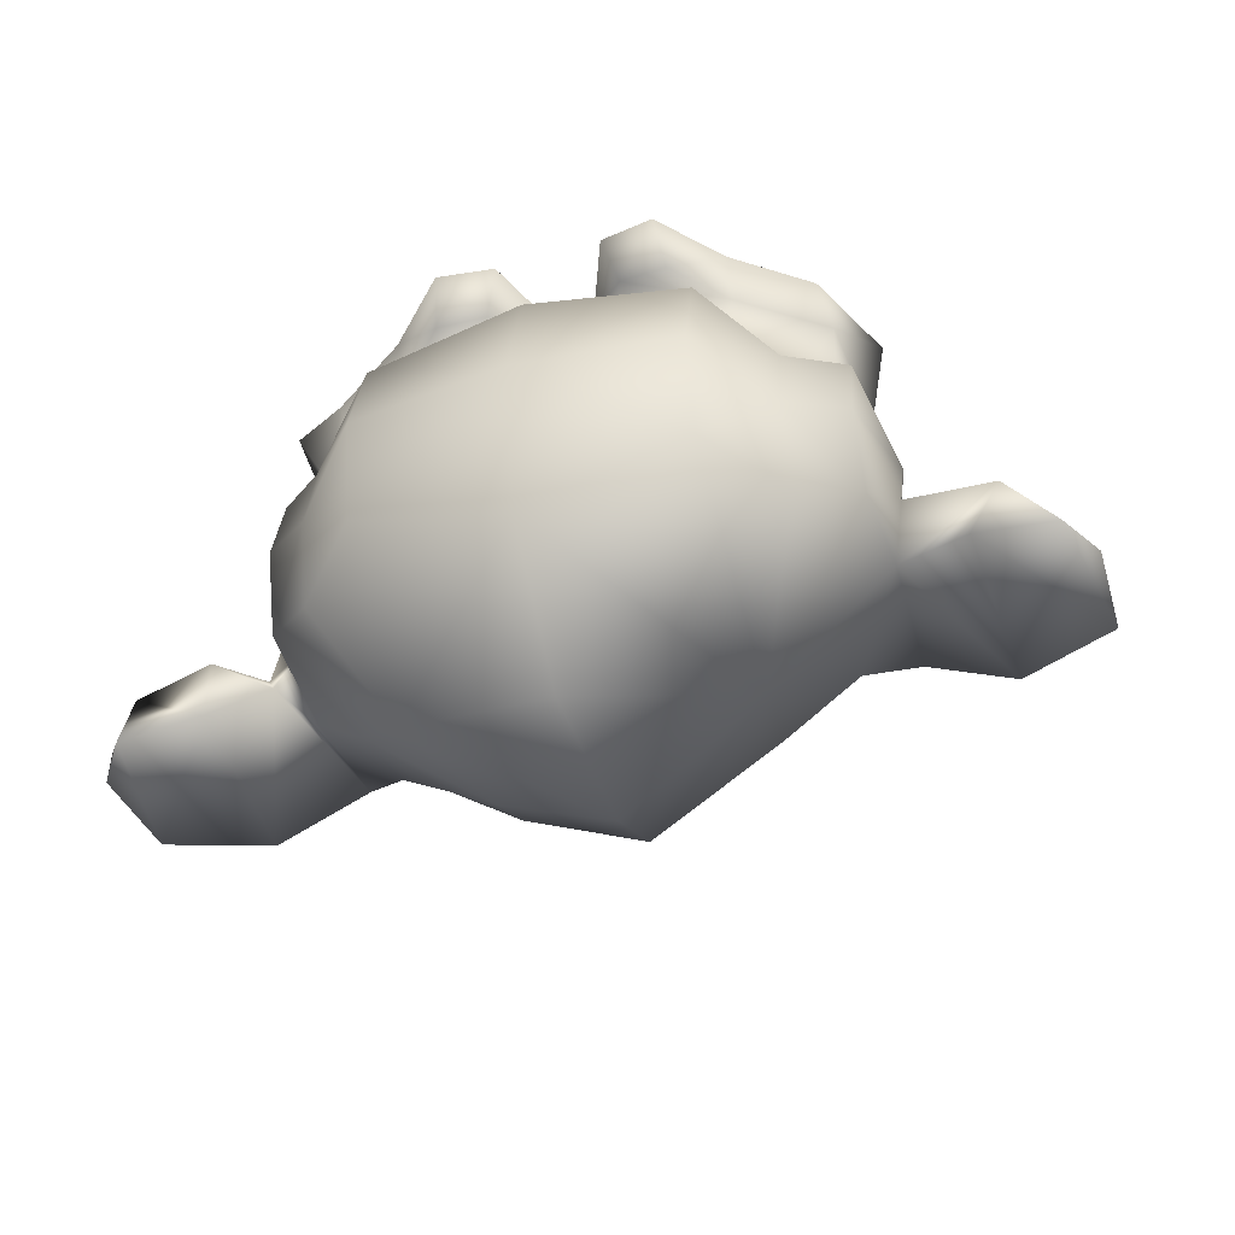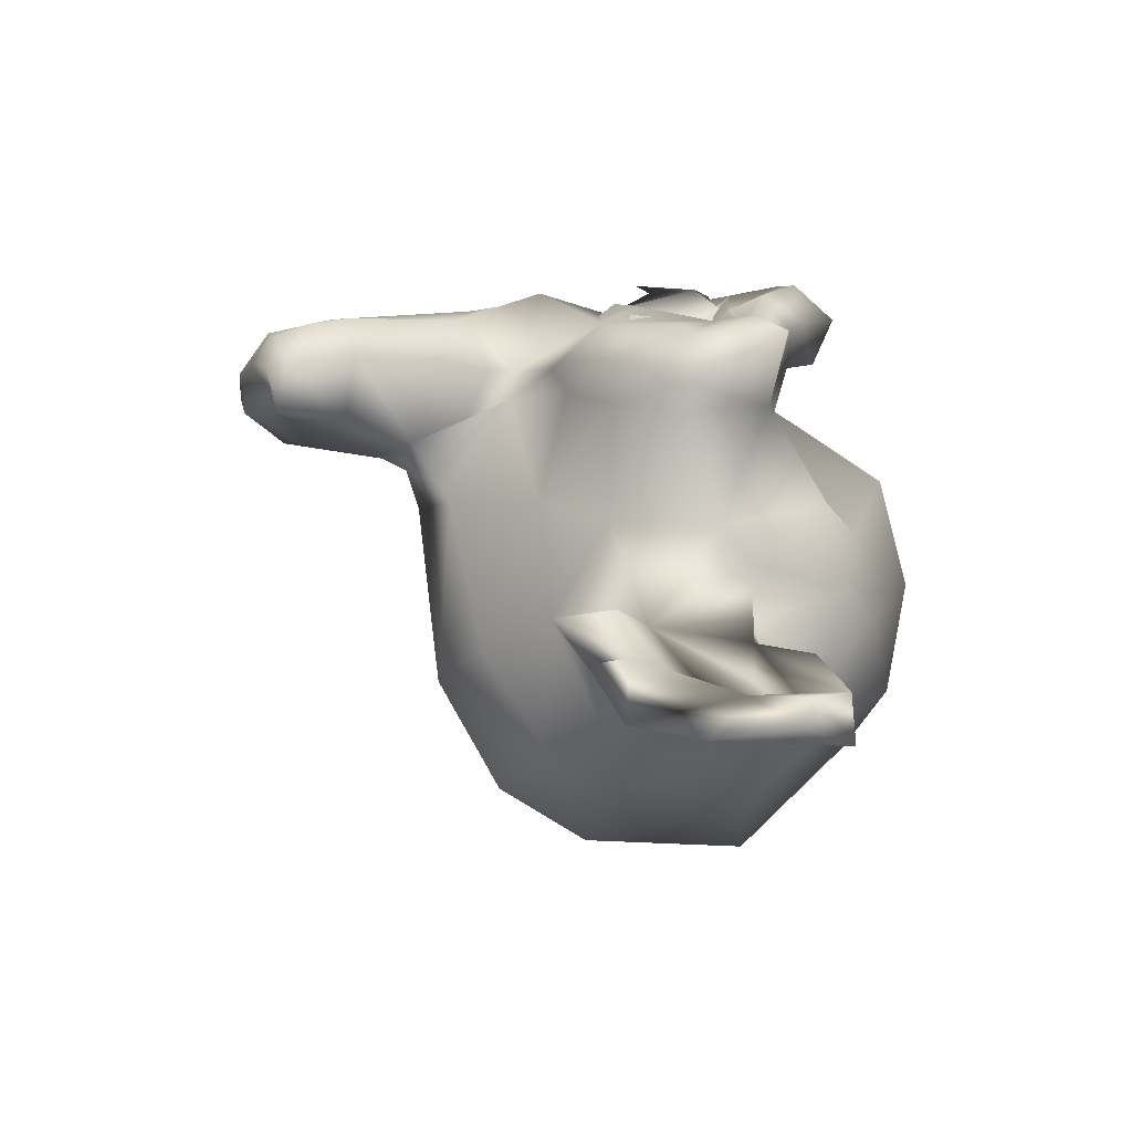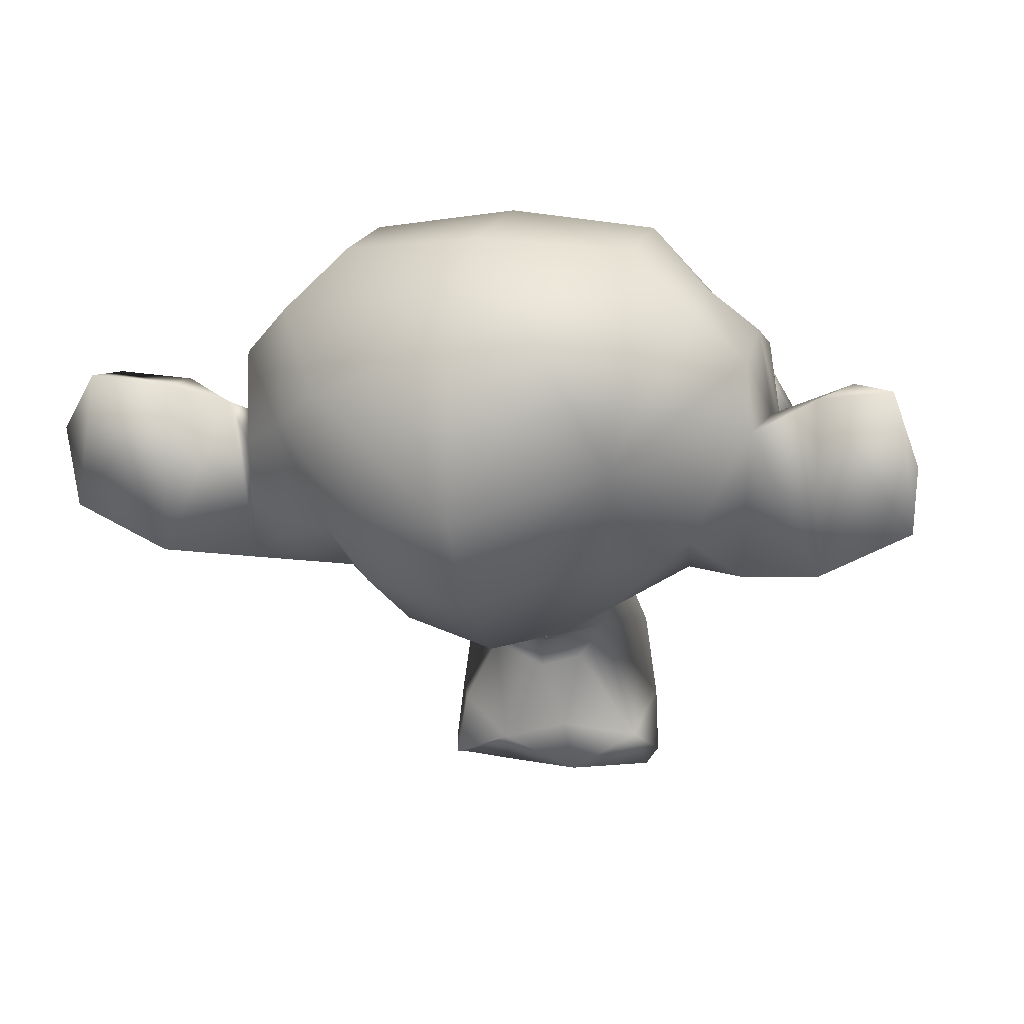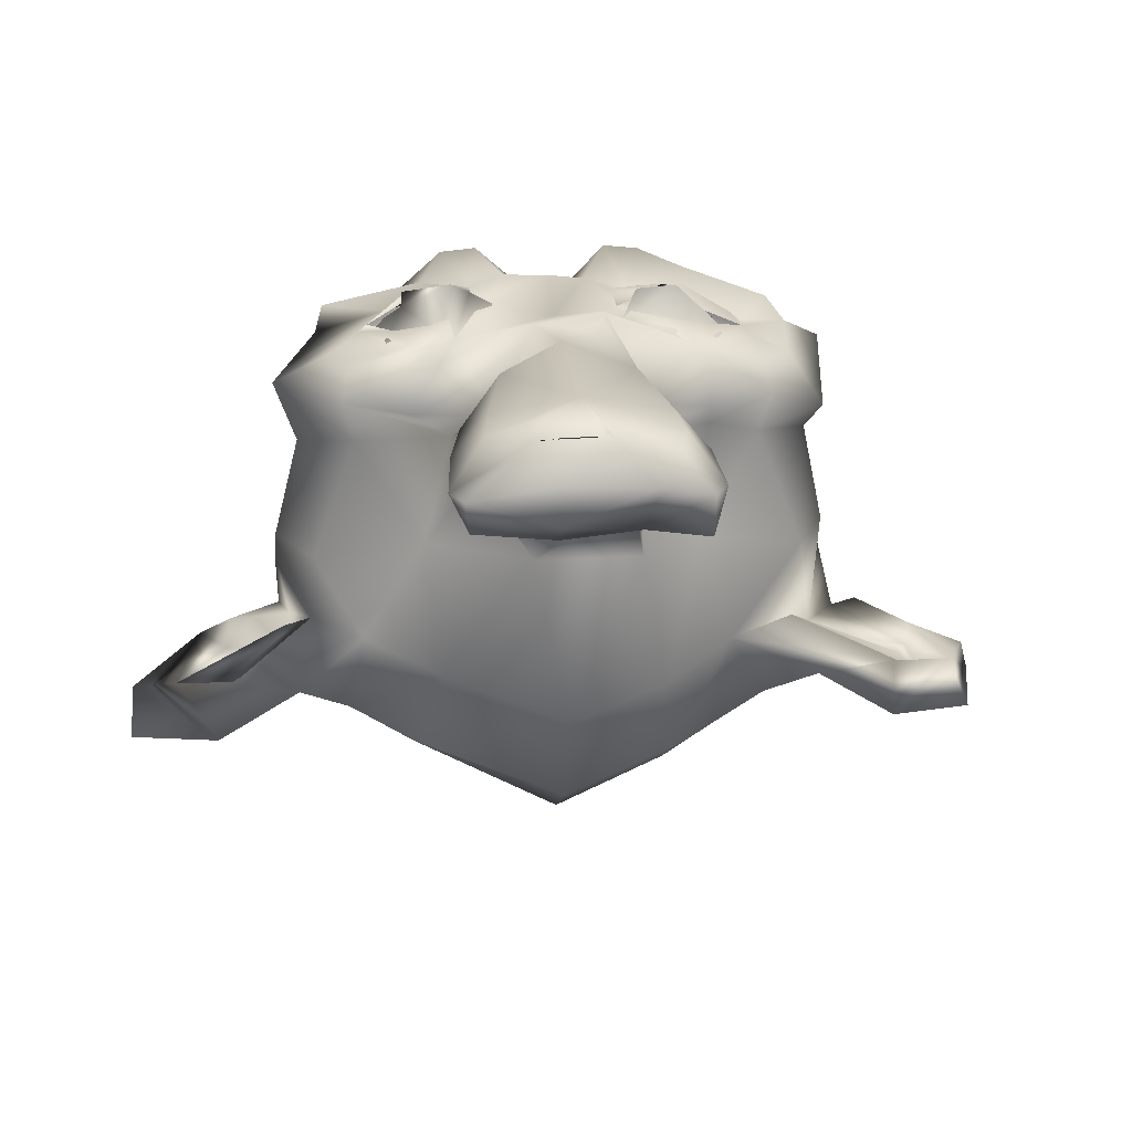
<metadata>
{"format":"obj","ext":"obj","renderer":"f3d","projection":"perspective","resolution":1024,"background":"white","views":[{"elev":-46.8,"azim":-162.0,"up":"+Z"},{"elev":-4.4,"azim":76.2,"up":"+Z"},{"elev":7.8,"azim":-165.3,"up":"+Y"},{"elev":19.7,"azim":-5.5,"up":"+Z"}]}
</metadata>
<code>
v 0.5 0.09375 0.6875
v -0.4502 0.1797 0.7734
v 0.5166 0.1855 0.6807
v -0.5234 0.07422 0.6328
v -0.5938 0.2422 0.6172
v 0.3516 0.03125 0.7188
v 0.3516 -0.02344 0.6172
v -0.3516 0.06836 0.7246
v 0.3916 0.3027 0.7917
v 0.2539 0.2031 0.8027
v 0.2031 0.09375 0.7422
v -0.3008 0.02344 0.707
v -0.2988 0.2637 0.8174
v 0.1562 0.05469 0.6484
v -0.1562 0.05469 0.6484
v 0.2803 0.3906 0.7329
v -0.07812 0.2422 0.6562
v -0.1406 0.2422 0.7422
v -0.2422 0.2422 0.7969
v -0.3203 0.3691 0.7822
v -0.2539 0.4609 0.6582
v 0.3516 0.3594 0.7812
v -0.5 0.3906 0.6875
v 0.5 0.3906 0.6875
v 0.3516 0.5156 0.6172
v -0.5469 0.4375 0.5781
v 0.5469 0.4375 0.5781
v -0.4453 0.3359 0.7812
v 0.2656 0.1562 0.8203
v -0.2461 0.1992 0.8203
v 0.1797 -0.9688 0.5547
v 0.07227 -0.9102 0.666
v -0.08984 -0.9766 0.5664
v 0.3281 -0.9453 0.5234
v 0.2344 -0.9141 0.6328
v -0.1387 -0.8613 0.6577
v 0.3672 -0.8906 0.5312
v 0.2656 -0.8203 0.6641
v -0.2656 -0.8203 0.6641
v -0.3672 -0.8906 0.5312
v 0.3516 -0.6953 0.5703
v 0.25 -0.7031 0.6875
v -0.25 -0.7031 0.6875
v -0.3516 -0.6953 0.5703
v 0.3125 -0.4375 0.5703
v 0.1914 -0.3613 0.7109
v -0.1953 -0.3789 0.7109
v -0.3125 -0.4375 0.5703
v 0.2031 -0.1875 0.5625
v 0.4375 -0.1406 0.5312
v 0.4453 0.007812 0.6719
v -0.4375 -0.1406 0.5312
v -0.2031 -0.1797 0.5312
v 0.6328 -0.03906 0.5391
v -0.6172 0.05469 0.625
v -0.6328 -0.03906 0.5391
v 0.8281 0.1484 0.4453
v 0.7266 0.2031 0.6016
v -0.6758 0.1953 0.625
v -0.8438 0.2891 0.5195
v 0.8594 0.4297 0.5938
v 0.7109 0.4844 0.625
v 0.7422 0.375 0.6562
v -0.6875 0.4141 0.7266
v -0.7109 0.4844 0.625
v 0.4922 0.6016 0.6875
v 0.6875 0.4141 0.7266
v -0.3828 0.5117 0.7695
v -0.4922 0.6016 0.6875
v 0.3203 0.7578 0.7344
v 0.3125 0.6406 0.8359
v -0.3125 0.6406 0.8359
v -0.3203 0.7578 0.7344
v 0.1562 0.7188 0.7578
v -0.2031 0.6172 0.8516
v -0.1562 0.7188 0.7578
v 0.0625 0.4922 0.75
v 0.2031 0.6172 0.8516
v -0.0625 0.4922 0.75
v 0 0.4297 0.7422
v 0.1133 0.3672 0.8047
v 0 0.3516 0.8203
v 0.2617 0.4346 0.7539
v 0.4375 0.5469 0.7969
v 0.6016 0.375 0.6641
v 0.625 0.1875 0.6484
v 0.6172 0.05469 0.625
v 0.375 0.01562 0.7031
v 0.125 -0.1016 0.8125
v -0.08258 -0.1415 0.7896
v 0.1865 0.1523 0.7607
v 0 0.1289 0.7461
v -0.1719 0.2249 0.76
v -0.1172 -0.8359 0.7109
v -0.01892 -0.2891 0.7758
v -0.003174 -0.7085 0.73
v 0.1094 -0.188 0.7769
v 0 -0.1914 0.7734
v -0.2461 -0.2812 0.5547
v 0.2461 -0.2812 0.5547
v -0.05273 -0.8506 0.6621
v 0.09375 -0.7852 0.6875
v 0.04688 -0.8281 0.6543
v 0.1934 0.3164 0.7812
v 0.375 0.0625 0.7422
v -0.375 0.0625 0.7422
v -0.4336 0.03906 0.6875
v 0.4766 0.1016 0.7188
v -0.4766 0.1016 0.7188
v 0.5947 0.2935 0.6636
v -0.582 0.2422 0.6836
v 0.5625 0.3516 0.6953
v -0.4219 0.3984 0.7734
v -0.498 0.3965 0.7104
v 0.3047 0.4258 0.7656
v -0.2734 0.4219 0.7734
v -0.1328 0.4219 0.8086
v 0.3428 0.3857 0.7539
v -0.2456 0.4233 0.7637
v 0.4219 0.3984 0.7734
v -0.4141 0.3906 0.75
v -0.5518 0.3213 0.6855
v 0.375 0.08594 0.7266
v -0.4609 0.1172 0.7031
v -0.375 0.08594 0.7266
v 0.1992 0.2168 0.752
v 0.1094 0.4609 0.6094
v -0.1094 0.4609 0.6094
v 0.1953 0.6641 0.6172
v -0.1953 0.6641 0.6172
v -0.3359 0.6875 0.5938
v 0.3359 0.6875 0.5938
v -0.4844 0.5547 0.5547
v 0.4844 0.5547 0.5547
v 0.7617 0.4062 0.3984
v -0.7383 0.4297 0.4766
v -0.7734 0.1641 0.375
v 0.6016 -0 0.4141
v -0.6016 -0 0.4141
v 0.4375 -0.09375 0.4688
v 0 -0.5703 0.3203
v 0 -0.4844 0.2812
v -0.2109 -0.4199 0.3281
v -0.125 -0.5391 0.3594
v 0.1523 -0.8516 0.4023
v -0.07031 -0.7812 0.3555
v -0.08203 -0.9609 0.4492
v -0.3281 -0.9453 0.5234
v 0.3281 -0.9141 0.3984
v 0.2891 -0.7109 0.3828
v -0.3086 -0.8125 0.3906
v 0.2344 -0.3516 0.4062
v 0.1699 -0.498 0.3418
v -0.3242 -0.1602 0.4688
v -0.2188 -0.2812 0.4297
v 0.209 -0.2129 0.4746
v 0 0.07031 -0.8281
v 0.3359 0.05469 -0.6641
v 0 -0.1953 -0.6719
v -0.4141 -0.0625 -0.543
v -0.4375 0.2188 -0.6543
v 0.3438 -0.1484 -0.5391
v 0 -0.3828 -0.3516
v -0.3633 -0.2539 -0.2383
v 0.2969 -0.3125 -0.2656
v 0.2109 -0.3906 0.1641
v -0.1055 -0.4258 0.1758
v 0.7734 0.1641 0.375
v 0.7344 -0.04688 0.07031
v -0.7344 -0.04688 0.07031
v 0 0.5625 -0.8516
v 0.4609 0.4375 -0.7031
v 0 0.8984 0.2891
v 0.4531 0.8516 0.2344
v 0 0.9844 -0.07812
v -0.4531 0.9297 -0.07031
v -0.4531 0.8516 0.2344
v 0.4531 0.9297 -0.07031
v 0.4531 0.8672 -0.3828
v -0.4531 0.8672 -0.3828
v 0 0.8984 -0.5469
v 0.6797 0.4531 0.4922
v -0.7266 0.4062 0.3359
v 0.6328 0.4531 0.2812
v 0.7969 0.5625 0.125
v -0.7969 0.5625 0.125
v -0.6328 0.4531 0.2812
v 0.6406 0.7031 0.05469
v 0.7969 0.6172 -0.1172
v -0.7969 0.6172 -0.1172
v -0.6406 0.7031 0.05469
v 0.6406 0.75 -0.1953
v 0.7969 0.5391 -0.3594
v -0.7969 0.5391 -0.3594
v -0.6406 0.75 -0.1953
v 0.7734 0.2656 -0.4375
v 0.6172 0.3281 -0.5859
v -0.6406 0.6797 -0.4453
v 0.6406 0.6797 -0.4453
v 0.4609 0.5234 0.4297
v -0.4609 0.5234 0.4297
v 0 0.5703 0.5703
v 0 0.4062 0.6016
v -0.8516 0.2344 0.05469
v 0.8516 0.2344 0.05469
v 0.8594 0.3203 -0.04688
v -0.8594 0.3203 -0.04688
v 0.8203 0.3281 -0.2031
v -0.8555 0.3672 -0.2188
v 0.4062 -0.1719 0.1484
v -0.4062 -0.1719 0.1484
v -0.5938 -0.125 -0.1641
v 0.6406 -0.007812 -0.4297
v -0.6406 -0.007812 -0.4297
v 0.5117 -0.1602 -0.1875
v 0.4844 0.02344 -0.5469
v 1.02 0.4453 -0.3008
v 0.9136 0.3071 -0.269
v -0.9336 0.332 -0.2539
v -1.016 0.4141 -0.2891
v 1.211 0.4727 -0.4062
v 1.352 0.3203 -0.4219
v 1.273 0.1719 -0.418
v 1.035 -0.07031 -0.3164
v 1.071 0.03296 -0.3596
v -0.8281 -0.07031 -0.1328
v -0.8828 -0.02344 -0.2109
v -1.179 0.2393 -0.4321
v 1.172 0.3594 -0.4375
v -1.023 0.3438 -0.3594
v -0.748 -0.04004 -0.1221
v 0.7188 -0.02344 -0.1719
v -0.8203 0.2461 -0.2109
v 0.8203 0.08594 -0.2734
v 0.7867 0.04883 -0.2202
v -0.8295 0.1012 -0.2848
v 1.132 0.2903 -0.4355
v -0.9999 0.05377 -0.3618
v 0.9746 0.2871 -0.373
v 1.188 0.1445 -0.4609
v 0.7891 -0.125 -0.3281
v -0.7891 -0.125 -0.3281
v 1.039 -0.08594 -0.4922
v -1.039 -0.08594 -0.4922
v 1.367 0.2969 -0.5
v -1.312 0.05469 -0.5312
v -1.316 0.2402 -0.4395
v 1.25 0.4688 -0.5469
v -1.25 0.4688 -0.5469
v 1.023 0.4375 -0.4844
v -1.117 0.4746 -0.3594
v -1.023 0.4375 -0.4844
v 0.8594 0.3828 -0.3828
v 1.312 0.05469 -0.5312
v -0.8164 0.3242 -0.4102
v 0.4609 0.1172 0.7031
f 1 6 7
f 3 9 6
f 9 10 11
f 12 13 8
f 6 11 14
f 15 12 8
f 11 16 14
f 17 18 15
f 18 19 12
f 21 20 17
f 22 9 16
f 23 20 21
f 16 24 25
f 26 23 21
f 24 3 27
f 9 3 24
f 5 2 23
f 28 20 2
f 22 16 9
f 16 10 9
f 30 19 13
f 30 13 19
f 9 10 29
f 20 28 13
f 28 2 13
f 31 32 33
f 32 36 33
f 34 35 31
f 37 38 35
f 36 39 40
f 41 42 38
f 39 43 44
f 45 46 42
f 43 47 48
f 49 50 51
f 12 52 53
f 50 54 51
f 55 56 12
f 54 57 58
f 59 60 56
f 57 61 58
f 114 60 59
f 61 62 63
f 64 65 114
f 62 66 67
f 68 69 64
f 66 70 71
f 72 73 69
f 70 74 71
f 75 76 72
f 74 77 78
f 117 79 75
f 77 80 81
f 82 80 117
f 75 119 117
f 72 68 119
f 85 67 83
f 68 64 114
f 110 63 85
f 86 58 110
f 51 87 86
f 55 12 107
f 11 89 51
f 11 91 92
f 92 93 12
f 82 117 93
f 81 82 92
f 92 82 93
f 36 94 39
f 46 95 96
f 96 38 42
f 43 39 96
f 90 95 97
f 90 97 89
f 97 95 46
f 45 100 46
f 95 99 47
f 49 89 46
f 95 90 53
f 32 96 102
f 36 32 103
f 36 103 101
f 103 96 36
f 81 91 104
f 83 81 104
f 11 88 105
f 106 107 12
f 88 51 108
f 51 86 110
f 111 59 107
f 111 114 59
f 122 114 111
f 85 83 112
f 113 114 122
f 116 119 68
f 115 104 118
f 119 116 114
f 120 115 118
f 119 114 121
f 112 120 110
f 121 113 122
f 122 111 109
f 105 108 123
f 124 109 125
f 125 106 93
f 104 91 126
f 80 77 127
f 128 79 80
f 77 74 129
f 130 76 79
f 74 70 129
f 131 73 130
f 70 66 132
f 133 69 131
f 66 62 134
f 136 65 133
f 62 61 135
f 136 60 65
f 61 57 135
f 137 60 136
f 57 54 138
f 139 56 60
f 54 50 140
f 154 52 56
f 141 142 153
f 143 142 144
f 146 141 145
f 144 141 146
f 147 146 145
f 31 33 147
f 34 31 145
f 147 33 148
f 37 34 149
f 151 148 40
f 41 37 150
f 151 40 44
f 150 145 153
f 144 146 151
f 150 149 145
f 147 151 146
f 45 41 153
f 143 44 48
f 154 155 99
f 45 152 100
f 155 143 99
f 49 100 156
f 154 99 53
f 49 156 50
f 154 53 52
f 157 158 159
f 160 161 159
f 159 162 163
f 164 160 163
f 163 165 166
f 167 164 163
f 167 166 153
f 152 153 156
f 167 143 155
f 168 138 169
f 170 139 137
f 171 172 157
f 173 174 175
f 176 177 175
f 175 178 179
f 180 176 175
f 181 179 172
f 161 180 181
f 184 135 185
f 186 183 187
f 188 185 189
f 190 186 191
f 192 189 193
f 194 190 195
f 196 197 193
f 198 161 194
f 172 179 199
f 198 180 161
f 179 178 192
f 195 176 180
f 178 174 188
f 191 177 176
f 174 200 184
f 187 201 177
f 134 182 200
f 187 136 201
f 202 200 173
f 177 201 173
f 127 129 134
f 131 130 133
f 127 134 200
f 201 133 128
f 203 127 202
f 202 128 203
f 204 137 183
f 205 206 185
f 186 207 204
f 206 208 189
f 190 209 207
f 196 193 208
f 190 194 209
f 166 165 210
f 169 210 215
f 164 211 212
f 138 140 210
f 211 154 139
f 156 166 210
f 211 167 155
f 196 213 197
f 160 214 161
f 172 197 158
f 160 164 214
f 165 162 215
f 158 216 162
f 219 209 220
f 223 225 224
f 227 238 228
f 223 240 225
f 221 229 223
f 217 218 221
f 228 230 251
f 169 215 235
f 215 225 232
f 205 169 235
f 231 170 204
f 219 233 209
f 231 227 226
f 236 233 219
f 206 218 208
f 206 235 218
f 236 231 233
f 238 227 231
f 236 219 230
f 229 218 239
f 236 230 228
f 240 229 237
f 240 237 235
f 228 238 236
f 224 225 241
f 242 231 228
f 223 224 243
f 244 228 247
f 222 223 245
f 221 222 248
f 217 221 250
f 249 251 252
f 218 217 253
f 252 251 255
f 250 243 253
f 242 244 255
f 250 248 254
f 246 249 252
f 248 245 254
f 246 247 249
f 196 208 253
f 196 253 241
f 215 213 241
f 242 214 212
f 5 4 2
f 3 1 7
f 1 3 6
f 4 8 2
f 6 9 11
f 7 6 14
f 18 12 15
f 10 16 11
f 19 13 12
f 18 20 19
f 20 18 17
f 9 24 16
f 24 27 25
f 5 23 26
f 2 20 23
f 19 20 13
f 29 10 9
f 13 2 8
f 35 32 31
f 36 148 33
f 34 37 35
f 148 36 40
f 37 41 38
f 40 39 44
f 41 45 42
f 44 43 48
f 89 49 51
f 90 12 53
f 54 87 51
f 56 52 12
f 87 54 58
f 55 59 56
f 61 63 58
f 62 67 63
f 65 60 114
f 66 84 67
f 69 65 64
f 84 66 71
f 68 72 69
f 74 78 71
f 76 73 72
f 77 81 78
f 79 76 75
f 80 82 81
f 80 79 117
f 83 78 81
f 78 83 71
f 75 72 119
f 84 71 83
f 67 84 83
f 63 67 85
f 58 63 110
f 87 58 86
f 55 107 59
f 88 11 51
f 89 11 92
f 90 92 12
f 91 81 92
f 35 96 32
f 96 35 38
f 94 96 39
f 42 46 96
f 43 96 47
f 92 90 89
f 89 97 46
f 96 95 47
f 99 48 47
f 100 49 46
f 99 95 53
f 36 96 94
f 103 32 102
f 96 103 102
f 36 101 103
f 93 117 119
f 91 11 105
f 93 106 12
f 105 88 108
f 106 109 107
f 108 51 110
f 109 111 107
f 85 112 110
f 83 120 112
f 120 83 115
f 114 116 68
f 115 83 104
f 114 113 121
f 120 118 110
f 256 108 110
f 124 122 109
f 108 256 123
f 109 106 125
f 105 123 91
f 118 104 126
f 203 80 127
f 203 128 80
f 127 77 129
f 128 130 79
f 70 132 129
f 73 76 130
f 66 134 132
f 69 73 131
f 62 182 134
f 65 69 133
f 182 62 135
f 57 168 135
f 168 57 138
f 137 139 60
f 138 54 140
f 139 154 56
f 142 141 144
f 141 153 145
f 145 31 147
f 149 34 145
f 151 147 148
f 150 37 149
f 153 41 150
f 143 151 44
f 143 144 151
f 152 45 153
f 152 156 100
f 143 48 99
f 156 140 50
f 158 162 159
f 161 157 159
f 162 165 163
f 160 159 163
f 167 163 166
f 142 167 153
f 142 143 167
f 153 166 156
f 205 168 169
f 204 170 137
f 172 158 157
f 161 171 157
f 174 178 175
f 177 173 175
f 181 175 179
f 181 180 175
f 171 181 172
f 171 161 181
f 184 182 135
f 187 183 136
f 188 184 185
f 191 186 187
f 192 188 189
f 195 190 191
f 199 192 193
f 198 194 195
f 197 199 193
f 161 255 194
f 197 172 199
f 199 179 192
f 198 195 180
f 192 178 188
f 195 191 176
f 188 174 184
f 191 187 177
f 182 184 200
f 136 133 201
f 200 174 173
f 201 202 173
f 129 132 134
f 130 128 133
f 202 127 200
f 202 201 128
f 168 205 135
f 137 136 183
f 135 205 185
f 183 186 204
f 185 206 189
f 186 190 207
f 193 189 208
f 194 255 209
f 165 215 210
f 164 167 211
f 211 170 212
f 169 138 210
f 170 211 139
f 210 140 156
f 211 155 154
f 213 216 197
f 214 255 161
f 197 216 158
f 215 216 213
f 164 212 214
f 162 216 215
f 209 251 220
f 221 223 222
f 231 226 228
f 226 227 228
f 229 240 223
f 228 251 247
f 218 229 221
f 230 220 251
f 230 219 220
f 215 232 235
f 212 170 231
f 206 205 235
f 207 231 204
f 235 232 225
f 236 238 231
f 233 207 209
f 231 207 233
f 239 218 235
f 237 229 239
f 239 235 237
f 225 240 235
f 243 224 241
f 244 242 228
f 254 223 243
f 246 244 247
f 223 254 245
f 222 245 248
f 247 251 249
f 221 248 250
f 217 250 253
f 251 209 255
f 243 241 253
f 244 252 255
f 243 250 254
f 244 246 252
f 208 218 253
f 213 196 241
f 214 242 255
f 225 215 241
f 231 242 212

</code>
